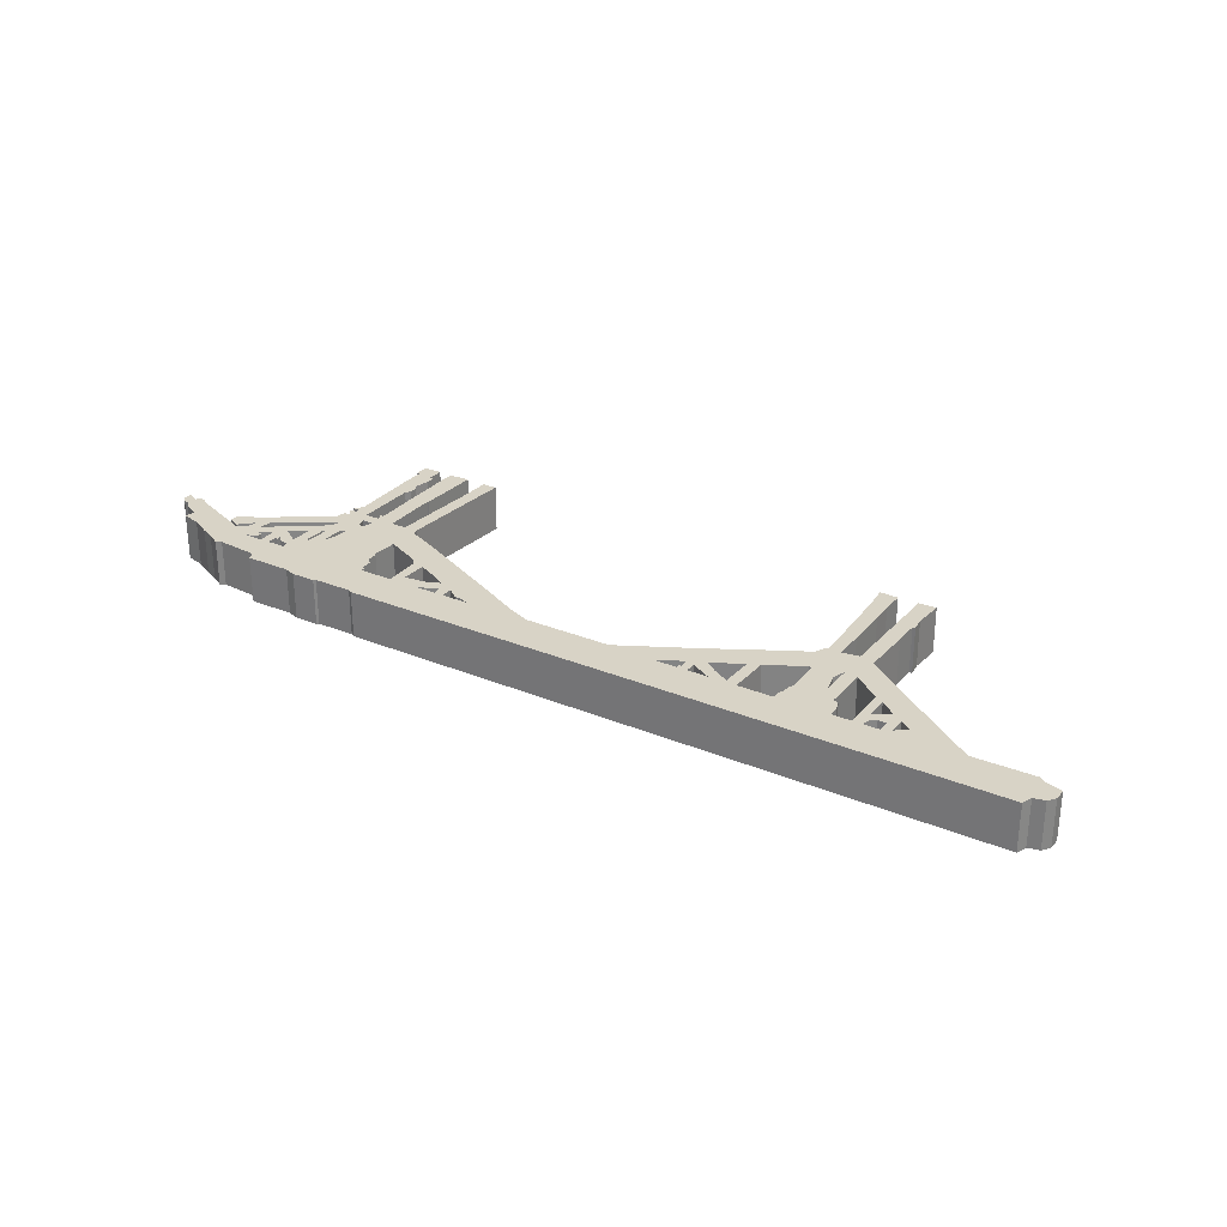
<metadata>
{"format":"obj","ext":"obj","renderer":"f3d","projection":"perspective","resolution":1024,"background":"white","views":[{"elev":28.2,"azim":-147.8,"up":"+Z"}]}
</metadata>
<code>
g sbg_iceland_dn_bridge05_h
v 2.67 2.78 0
v 2.25 2.78 0
v 2.21 2.8 0
v -4.87 2.8 0
v -4.91 2.69 0
v -5.03 2.66 0
v -5.09 2.58 0
v -5.09 2.45 0
v -4.92 2.4 0
v -4.84 2.35 0
v -4.2 2.36 0
v -3.97 2.2 0
v -2.8 1.34 0
v -2.81 0.78 0
v -2.81 0.5 0
v -2.84 0.5 0
v -2.82 0.35 0
v -2.84 0.01 0
v -2.65 0.02 0
v -2.64 1.28 0
v -2.45 1.31 0
v -2.45 0.98 0
v -2.44 0.51 0
v -2.43 0.27 0
v -2.43 0.02 0
v -2.23 0.01 0
v -2.26 0.3 0
v -2.32 1.29 0
v -2.28 1.33 0
v -2.24 1.43 0
v -2.06 1.52 0
v -1.27 1.96 0
v -0.53 2.35 0
v 0.42 2.35 0
v 0.67 2.25 0
v 1.06 2.06 0
v 2.08 1.58 0
v 2.49 1.4 0
v 2.5 1.33 0
v 2.42 0.01 0
v 2.58 0.01 0
v 2.59 0.38 0
v 2.65 1.34 0
v 2.82 1.34 0
v 2.83 0.7 0
v 2.82 0.7 0
v 2.8 0 0
v 3.03 0.01 0
v 3.03 0.22 0
v 3.02 0.85 0
v 3.01 1.25 0
v 3.05 1.24 0
v 3.02 1.32 0
v 3.18 1.32 0
v 3.18 0.64 0
v 3.14 0.59 0
v 3.14 0.5 0
v 3.18 0.45 0
v 3.14 0.29 0
v 3.14 0.19 0
v 3.18 0.19 0
v 3.18 0 0
v 3.38 0 0
v 3.38 0.16 0
v 3.35 0.16 0
v 3.35 0.42 0
v 3.33 1.18 0
v 3.41 1.26 0
v 3.33 1.26 0
v 3.33 1.31 0
v 3.41 1.31 0
v 3.35 1.39 0
v 3.41 1.41 0
v 3.43 1.52 0
v 3.77 1.74 0
v 4.08 1.95 0
v 4.32 2.08 0
v 4.33 2.17 0
v 4.2 2.23 0
v 4.05 2.09 0
v 4.07 2.2 0
v 4.16 2.27 0
v 4.86 1.99 0
v 4.9 1.95 0
v 4.99 1.95 0
v 4.99 1.99 0
v 5.12 1.93 0
v 5.12 2.04 0
v 5.06 2.09 0
v 5.01 2.1 0
v 4.94 2.17 0
v 4.78 2.25 0
v 4.8 2.36 0
v 4.6 2.41 0
v 4.39 2.52 0
v 4.25 2.58 0
v 4.11 2.66 0
v 4.05 2.63 0
v 3.6 2.67 0
v 3.56 2.76 0
v 3.07 2.76 0
v 2.95 2.8 0
v 2.69 2.8 0
v 3.13 1.44 0
v 3.01 1.44 0
v 3.03 1.53 0
v 3.09 1.56 0
v 3.93 2.02 0
v 3.31 1.6 0
v 3.33 1.7 0
v 3.44 1.79 0
v 3.94 2.14 0
v -2.6 1.77 0
v -2.65 1.62 0
v -2.65 1.97 0
v -2.88 2.37 0
v -2.88 2.26 0
v -2.85 2.16 0
v -2.79 2.13 0
v -2.79 1.65 0
v -3.09 1.88 0
v -3.09 2.37 0
v -1.92 2.37 0
v -1.93 1.91 0
v -2.32 1.71 0
v -2.35 1.71 0
v -2.36 2.12 0
v -2.34 2.12 0
v -2.33 2.23 0
v -2.31 2.25 0
v -2.31 2.37 0
v 2.42 2.37 0
v 2.42 2.31 0
v 2.45 2.31 0
v 2.45 2.19 0
v 2.51 2.13 0
v 2.51 2.02 0
v 2.53 2.02 0
v 2.51 1.72 0
v 2.11 1.9 0
v 2.06 1.98 0
v 2.05 2.37 0
v 3.18 1.77 0
v 3.12 1.75 0
v 3.13 1.87 0
v 3.18 2.03 0
v 3.33 1.87 0
v 3.3 1.85 0
v 3.31 2.11 0
v 3.34 2.12 0
v -3.18 1.93 0
v -3.35 2.07 0
v -3.18 2.18 0
v 3.63 2.07 0
v 3.45 1.95 0
v 3.46 2.19 0
v -1.62 2.24 0
v -1.48 2.14 0
v -1.81 1.98 0
v -1.8 2.34 0
v 1.94 1.98 0
v 1.64 2.12 0
v 1.57 2.17 0
v 1.72 2.23 0
v 1.95 2.26 0
v 3.95 2.37 0
v 3.83 2.32 0
v 3.83 2.27 0
v 3.89 2.25 0
v 3.75 2.15 0
v 3.74 2.37 0
v -3.47 2.15 0
v -3.6 2.24 0
v -3.5 2.28 0
v -3.46 2.36 0
v 3.64 2.37 0
v 3.64 2.27 0
v 3.61 2.27 0
v 3.61 2.21 0
v 3.56 2.28 0
v 3.45 2.3 0
v 3.44 2.37 0
v -1.04 2.37 0
v -1.3 2.23 0
v -1.32 2.33 0
v -1.29 2.33 0
v -1.29 2.37 0
v -3.19 2.37 0
v -3.22 2.28 0
v -3.28 2.24 0
v -3.37 2.24 0
v -3.37 2.37 0
v 1.4 2.37 0
v 1.4 2.24 0
v 1.28 2.33 0
v 1.18 2.34 0
v 1.11 2.37 0
v -1.4 2.37 0
v -1.4 2.25 0
v -1.62 2.37 0
v 1.71 2.37 0
v 1.51 2.27 0
v 1.5 2.37 0
v 2.67 2.78 0.5
v 2.25 2.78 0.5
v 2.21 2.8 0.5
v -4.87 2.8 0.5
v -4.91 2.69 0.5
v -5.03 2.66 0.5
v -5.09 2.58 0.5
v -5.09 2.45 0.5
v -4.92 2.4 0.5
v -4.84 2.35 0.5
v -4.2 2.36 0.5
v -3.97 2.2 0.5
v -2.8 1.34 0.5
v -2.81 0.78 0.5
v -2.81 0.5 0.5
v -2.84 0.5 0.5
v -2.82 0.35 0.5
v -2.84 0.01 0.5
v -2.65 0.02 0.5
v -2.64 1.28 0.5
v -2.45 1.31 0.5
v -2.45 0.98 0.5
v -2.44 0.51 0.5
v -2.43 0.27 0.5
v -2.43 0.02 0.5
v -2.23 0.01 0.5
v -2.26 0.3 0.5
v -2.32 1.29 0.5
v -2.28 1.33 0.5
v -2.24 1.43 0.5
v -2.06 1.52 0.5
v -1.27 1.96 0.5
v -0.53 2.35 0.5
v 0.42 2.35 0.5
v 0.67 2.25 0.5
v 1.06 2.06 0.5
v 2.08 1.58 0.5
v 2.49 1.4 0.5
v 2.5 1.33 0.5
v 2.42 0.01 0.5
v 2.58 0.01 0.5
v 2.59 0.38 0.5
v 2.65 1.34 0.5
v 2.82 1.34 0.5
v 2.83 0.7 0.5
v 2.82 0.7 0.5
v 2.8 0 0.5
v 3.03 0.01 0.5
v 3.03 0.22 0.5
v 3.02 0.85 0.5
v 3.01 1.25 0.5
v 3.05 1.24 0.5
v 3.02 1.32 0.5
v 3.18 1.32 0.5
v 3.18 0.64 0.5
v 3.14 0.59 0.5
v 3.14 0.5 0.5
v 3.18 0.45 0.5
v 3.14 0.29 0.5
v 3.14 0.19 0.5
v 3.18 0.19 0.5
v 3.18 0 0.5
v 3.38 0 0.5
v 3.38 0.16 0.5
v 3.35 0.16 0.5
v 3.35 0.42 0.5
v 3.33 1.18 0.5
v 3.41 1.26 0.5
v 3.33 1.26 0.5
v 3.33 1.31 0.5
v 3.41 1.31 0.5
v 3.35 1.39 0.5
v 3.41 1.41 0.5
v 3.43 1.52 0.5
v 3.77 1.74 0.5
v 4.08 1.95 0.5
v 4.32 2.08 0.5
v 4.33 2.17 0.5
v 4.2 2.23 0.5
v 4.05 2.09 0.5
v 4.07 2.2 0.5
v 4.16 2.27 0.5
v 4.86 1.99 0.5
v 4.9 1.95 0.5
v 4.99 1.95 0.5
v 4.99 1.99 0.5
v 5.12 1.93 0.5
v 5.12 2.04 0.5
v 5.06 2.09 0.5
v 5.01 2.1 0.5
v 4.94 2.17 0.5
v 4.78 2.25 0.5
v 4.8 2.36 0.5
v 4.6 2.41 0.5
v 4.39 2.52 0.5
v 4.25 2.58 0.5
v 4.11 2.66 0.5
v 4.05 2.63 0.5
v 3.6 2.67 0.5
v 3.56 2.76 0.5
v 3.07 2.76 0.5
v 2.95 2.8 0.5
v 2.69 2.8 0.5
v 3.13 1.44 0.5
v 3.01 1.44 0.5
v 3.03 1.53 0.5
v 3.09 1.56 0.5
v 3.93 2.02 0.5
v 3.31 1.6 0.5
v 3.33 1.7 0.5
v 3.44 1.79 0.5
v 3.94 2.14 0.5
v -2.6 1.77 0.5
v -2.65 1.62 0.5
v -2.65 1.97 0.5
v -2.88 2.37 0.5
v -2.88 2.26 0.5
v -2.85 2.16 0.5
v -2.79 2.13 0.5
v -2.79 1.65 0.5
v -3.09 1.88 0.5
v -3.09 2.37 0.5
v -1.92 2.37 0.5
v -1.93 1.91 0.5
v -2.32 1.71 0.5
v -2.35 1.71 0.5
v -2.36 2.12 0.5
v -2.34 2.12 0.5
v -2.33 2.23 0.5
v -2.31 2.25 0.5
v -2.31 2.37 0.5
v 2.42 2.37 0.5
v 2.42 2.31 0.5
v 2.45 2.31 0.5
v 2.45 2.19 0.5
v 2.51 2.13 0.5
v 2.51 2.02 0.5
v 2.53 2.02 0.5
v 2.51 1.72 0.5
v 2.11 1.9 0.5
v 2.06 1.98 0.5
v 2.05 2.37 0.5
v 3.18 1.77 0.5
v 3.12 1.75 0.5
v 3.13 1.87 0.5
v 3.18 2.03 0.5
v 3.33 1.87 0.5
v 3.3 1.85 0.5
v 3.31 2.11 0.5
v 3.34 2.12 0.5
v -3.18 1.93 0.5
v -3.35 2.07 0.5
v -3.18 2.18 0.5
v 3.63 2.07 0.5
v 3.45 1.95 0.5
v 3.46 2.19 0.5
v -1.62 2.24 0.5
v -1.48 2.14 0.5
v -1.81 1.98 0.5
v -1.8 2.34 0.5
v 1.94 1.98 0.5
v 1.64 2.12 0.5
v 1.57 2.17 0.5
v 1.72 2.23 0.5
v 1.95 2.26 0.5
v 3.95 2.37 0.5
v 3.83 2.32 0.5
v 3.83 2.27 0.5
v 3.89 2.25 0.5
v 3.75 2.15 0.5
v 3.74 2.37 0.5
v -3.47 2.15 0.5
v -3.6 2.24 0.5
v -3.5 2.28 0.5
v -3.46 2.36 0.5
v 3.64 2.37 0.5
v 3.64 2.27 0.5
v 3.61 2.27 0.5
v 3.61 2.21 0.5
v 3.56 2.28 0.5
v 3.45 2.3 0.5
v 3.44 2.37 0.5
v -1.04 2.37 0.5
v -1.3 2.23 0.5
v -1.32 2.33 0.5
v -1.29 2.33 0.5
v -1.29 2.37 0.5
v -3.19 2.37 0.5
v -3.22 2.28 0.5
v -3.28 2.24 0.5
v -3.37 2.24 0.5
v -3.37 2.37 0.5
v 1.4 2.37 0.5
v 1.4 2.24 0.5
v 1.28 2.33 0.5
v 1.18 2.34 0.5
v 1.11 2.37 0.5
v -1.4 2.37 0.5
v -1.4 2.25 0.5
v -1.62 2.37 0.5
v 1.71 2.37 0.5
v 1.51 2.27 0.5
v 1.5 2.37 0.5
g sbg_iceland_dn_bridge05_h_0
f 103 102 1
f 101 100 182
f 134 102 101
f 98 97 96
f 166 171 98
f 166 96 82
f 146 134 101
f 166 98 96
f 96 95 82
f 94 93 92
f 95 94 82
f 94 92 82
f 90 89 86
f 90 83 91
f 88 87 86
f 86 85 84
f 86 84 83
f 86 83 90
f 83 92 91
f 80 79 77
f 79 78 77
f 80 77 76
f 76 75 108
f 80 76 108
f 74 73 72
f 72 71 70
f 69 68 67
f 62 61 65
f 65 64 63
f 65 63 62
f 61 66 65
f 59 58 66
f 66 58 55
f 61 59 66
f 60 59 61
f 67 66 55
f 58 57 56
f 58 56 55
f 67 55 54
f 70 67 54
f 72 70 54
f 72 54 104
f 54 53 104
f 72 104 109
f 53 52 51
f 46 45 49
f 48 47 49
f 45 50 49
f 50 45 44
f 47 46 49
f 51 50 44
f 53 51 44
f 42 41 40
f 42 40 39
f 43 42 39
f 43 39 38
f 43 38 139
f 37 140 139
f 37 161 140
f 37 36 162
f 195 194 36
f 35 197 36
f 20 114 21
f 29 28 21
f 26 25 24
f 27 26 24
f 27 24 23
f 27 23 22
f 28 27 22
f 28 22 21
f 30 29 21
f 114 126 21
f 126 125 30
f 31 30 125
f 19 18 17
f 19 17 15
f 17 16 15
f 19 15 14
f 20 19 14
f 20 14 13
f 31 124 159
f 114 13 120
f 10 9 5
f 6 5 9
f 8 7 9
f 7 6 9
f 11 10 5
f 11 5 4
f 11 4 175
f 192 4 188
f 188 4 122
f 131 4 123
f 151 121 13
f 121 151 153
f 122 121 153
f 190 189 153
f 12 152 151
f 172 175 191
f 152 172 191
f 152 191 190
f 152 190 153
f 122 153 189
f 122 189 188
f 116 4 131
f 122 4 116
f 123 4 200
f 192 191 175
f 4 192 175
f 12 11 173
f 11 175 173
f 175 174 173
f 12 173 172
f 12 172 152
f 13 12 151
f 121 120 13
f 115 114 120
f 115 120 119
f 119 118 117
f 116 131 119
f 117 116 119
f 200 4 198
f 198 4 187
f 129 127 119
f 127 115 119
f 114 113 126
f 131 130 129
f 119 131 129
f 129 128 127
f 127 113 115
f 13 114 20
f 113 127 126
f 30 21 126
f 31 125 124
f 32 31 159
f 124 123 159
f 32 159 158
f 32 158 184
f 160 159 123
f 183 3 33
f 187 186 185
f 198 185 199
f 187 185 198
f 187 3 183
f 4 3 187
f 33 3 34
f 160 123 200
f 157 160 200
f 157 200 199
f 158 157 199
f 185 184 199
f 158 199 184
f 32 184 183
f 33 32 183
f 34 3 197
f 197 3 193
f 132 1 134
f 132 142 2
f 138 137 136
f 136 135 134
f 134 133 132
f 138 145 139
f 145 144 139
f 144 106 139
f 139 106 44
f 106 105 44
f 44 43 139
f 141 140 161
f 141 161 165
f 142 141 165
f 165 164 201
f 142 165 201
f 164 163 202
f 38 37 139
f 37 162 161
f 196 195 36
f 36 194 163
f 162 36 163
f 194 193 202
f 163 194 202
f 164 202 201
f 3 2 142
f 201 3 142
f 203 202 193
f 203 3 201
f 193 3 203
f 1 132 2
f 34 197 35
f 197 196 36
f 53 44 105
f 53 105 104
f 74 72 109
f 144 143 109
f 104 107 109
f 143 110 109
f 75 74 109
f 75 109 108
f 80 108 112
f 81 80 112
f 81 112 169
f 143 148 110
f 111 110 148
f 134 1 102
f 136 146 138
f 106 144 107
f 107 144 109
f 111 148 147
f 146 145 138
f 134 146 136
f 146 101 149
f 143 146 148
f 146 149 148
f 111 147 155
f 111 155 154
f 101 182 149
f 149 182 181
f 181 156 150
f 147 150 155
f 150 156 155
f 112 111 154
f 112 154 170
f 100 99 182
f 176 171 177
f 99 171 176
f 99 176 182
f 150 149 181
f 180 179 156
f 181 180 156
f 154 156 179
f 179 178 177
f 154 179 170
f 171 170 177
f 179 177 170
f 112 170 169
f 81 169 166
f 167 166 169
f 168 167 169
f 82 81 166
f 82 92 83
f 89 88 86
f 171 99 98
f 103 305 102
f 305 103 306
f 1 306 103
f 306 1 204
f 101 303 100
f 303 101 304
f 102 304 101
f 304 102 305
f 97 299 96
f 299 97 300
f 98 300 97
f 300 98 301
f 166 374 171
f 374 166 369
f 96 298 95
f 298 96 299
f 93 295 92
f 295 93 296
f 94 296 93
f 296 94 297
f 95 297 94
f 297 95 298
f 90 292 89
f 292 90 293
f 91 293 90
f 293 91 294
f 87 289 86
f 289 87 290
f 88 290 87
f 290 88 291
f 85 287 84
f 287 85 288
f 86 288 85
f 288 86 289
f 84 286 83
f 286 84 287
f 92 294 91
f 294 92 295
f 80 282 79
f 282 80 283
f 78 280 77
f 280 78 281
f 79 281 78
f 281 79 282
f 77 279 76
f 279 77 280
f 76 278 75
f 278 76 279
f 73 275 72
f 275 73 276
f 74 276 73
f 276 74 277
f 71 273 70
f 273 71 274
f 72 274 71
f 274 72 275
f 68 270 67
f 270 68 271
f 69 271 68
f 271 69 272
f 67 272 69
f 272 67 270
f 62 264 61
f 264 62 265
f 64 266 63
f 266 64 267
f 65 267 64
f 267 65 268
f 63 265 62
f 265 63 266
f 66 268 65
f 268 66 269
f 59 261 58
f 261 59 262
f 60 262 59
f 262 60 263
f 61 263 60
f 263 61 264
f 67 269 66
f 269 67 270
f 57 259 56
f 259 57 260
f 58 260 57
f 260 58 261
f 56 258 55
f 258 56 259
f 55 257 54
f 257 55 258
f 70 270 67
f 270 70 273
f 54 256 53
f 256 54 257
f 52 254 51
f 254 52 255
f 53 255 52
f 255 53 256
f 46 248 45
f 248 46 249
f 48 250 47
f 250 48 251
f 49 251 48
f 251 49 252
f 50 252 49
f 252 50 253
f 45 247 44
f 247 45 248
f 47 249 46
f 249 47 250
f 51 253 50
f 253 51 254
f 41 243 40
f 243 41 244
f 42 244 41
f 244 42 245
f 40 242 39
f 242 40 243
f 43 245 42
f 245 43 246
f 39 241 38
f 241 39 242
f 140 342 139
f 342 140 343
f 37 239 36
f 239 37 240
f 195 397 194
f 397 195 398
f 36 238 35
f 238 36 239
f 21 223 20
f 223 21 224
f 29 231 28
f 231 29 232
f 25 227 24
f 227 25 228
f 26 228 25
f 228 26 229
f 27 229 26
f 229 27 230
f 24 226 23
f 226 24 227
f 23 225 22
f 225 23 226
f 28 230 27
f 230 28 231
f 22 224 21
f 224 22 225
f 30 232 29
f 232 30 233
f 126 328 125
f 328 126 329
f 31 233 30
f 233 31 234
f 18 220 17
f 220 18 221
f 19 221 18
f 221 19 222
f 16 218 15
f 218 16 219
f 17 219 16
f 219 17 220
f 15 217 14
f 217 15 218
f 20 222 19
f 222 20 223
f 14 216 13
f 216 14 217
f 10 212 9
f 212 10 213
f 6 208 5
f 208 6 209
f 8 210 7
f 210 8 211
f 9 211 8
f 211 9 212
f 7 209 6
f 209 7 210
f 11 213 10
f 213 11 214
f 5 207 4
f 207 5 208
f 188 395 192
f 395 188 391
f 123 334 131
f 334 123 326
f 151 356 153
f 356 151 354
f 122 324 121
f 324 122 325
f 190 392 189
f 392 190 393
f 152 354 151
f 354 152 355
f 172 378 175
f 378 172 375
f 191 393 190
f 393 191 394
f 153 355 152
f 355 153 356
f 189 391 188
f 391 189 392
f 116 325 122
f 325 116 319
f 192 394 191
f 394 192 395
f 12 214 11
f 214 12 215
f 174 376 173
f 376 174 377
f 175 377 174
f 377 175 378
f 173 375 172
f 375 173 376
f 13 215 12
f 215 13 216
f 121 323 120
f 323 121 324
f 115 317 114
f 317 115 318
f 120 322 119
f 322 120 323
f 118 320 117
f 320 118 321
f 119 321 118
f 321 119 322
f 117 319 116
f 319 117 320
f 198 403 200
f 403 198 401
f 114 316 113
f 316 114 317
f 130 332 129
f 332 130 333
f 131 333 130
f 333 131 334
f 128 330 127
f 330 128 331
f 129 331 128
f 331 129 332
f 113 318 115
f 318 113 316
f 127 329 126
f 329 127 330
f 125 327 124
f 327 125 328
f 32 234 31
f 234 32 235
f 124 326 123
f 326 124 327
f 159 361 158
f 361 159 362
f 160 362 159
f 362 160 363
f 186 388 185
f 388 186 389
f 187 389 186
f 389 187 390
f 199 401 198
f 401 199 402
f 183 390 187
f 390 183 386
f 4 206 3
f 206 4 207
f 34 236 33
f 236 34 237
f 157 363 160
f 363 157 360
f 200 402 199
f 402 200 403
f 158 360 157
f 360 158 361
f 185 387 184
f 387 185 388
f 184 386 183
f 386 184 387
f 33 235 32
f 235 33 236
f 193 400 197
f 400 193 396
f 132 345 142
f 345 132 335
f 137 339 136
f 339 137 340
f 138 340 137
f 340 138 341
f 135 337 134
f 337 135 338
f 136 338 135
f 338 136 339
f 133 335 132
f 335 133 336
f 134 336 133
f 336 134 337
f 139 341 138
f 341 139 342
f 145 347 144
f 347 145 348
f 106 308 105
f 308 106 309
f 44 246 43
f 246 44 247
f 141 343 140
f 343 141 344
f 161 368 165
f 368 161 364
f 142 344 141
f 344 142 345
f 165 367 164
f 367 165 368
f 164 366 163
f 366 164 367
f 38 240 37
f 240 38 241
f 162 364 161
f 364 162 365
f 196 398 195
f 398 196 399
f 163 365 162
f 365 163 366
f 194 396 193
f 396 194 397
f 202 404 201
f 404 202 405
f 3 205 2
f 205 3 206
f 203 405 202
f 405 203 406
f 201 406 203
f 406 201 404
f 2 204 1
f 204 2 205
f 35 237 34
f 237 35 238
f 197 399 196
f 399 197 400
f 105 307 104
f 307 105 308
f 144 346 143
f 346 144 347
f 104 310 107
f 310 104 307
f 110 312 109
f 312 110 313
f 75 277 74
f 277 75 278
f 109 311 108
f 311 109 312
f 108 315 112
f 315 108 311
f 81 283 80
f 283 81 284
f 111 313 110
f 313 111 314
f 107 309 106
f 309 107 310
f 148 350 147
f 350 148 351
f 146 348 145
f 348 146 349
f 143 349 146
f 349 143 346
f 149 351 148
f 351 149 352
f 155 357 154
f 357 155 358
f 182 384 181
f 384 182 385
f 147 353 150
f 353 147 350
f 156 358 155
f 358 156 359
f 112 314 111
f 314 112 315
f 100 302 99
f 302 100 303
f 177 379 176
f 379 177 380
f 176 385 182
f 385 176 379
f 150 352 149
f 352 150 353
f 180 382 179
f 382 180 383
f 181 383 180
f 383 181 384
f 154 359 156
f 359 154 357
f 178 380 177
f 380 178 381
f 179 381 178
f 381 179 382
f 171 373 170
f 373 171 374
f 170 372 169
f 372 170 373
f 167 369 166
f 369 167 370
f 168 370 167
f 370 168 371
f 169 371 168
f 371 169 372
f 82 284 81
f 284 82 285
f 83 285 82
f 285 83 286
f 89 291 88
f 291 89 292
f 99 301 98
f 301 99 302
f 204 305 306
f 385 303 304
f 304 305 337
f 299 300 301
f 301 374 369
f 285 299 369
f 304 337 349
f 299 301 369
f 285 298 299
f 295 296 297
f 285 297 298
f 285 295 297
f 289 292 293
f 294 286 293
f 289 290 291
f 287 288 289
f 286 287 289
f 293 286 289
f 294 295 286
f 280 282 283
f 280 281 282
f 279 280 283
f 311 278 279
f 311 279 283
f 275 276 277
f 273 274 275
f 270 271 272
f 268 264 265
f 266 267 268
f 265 266 268
f 268 269 264
f 269 261 262
f 258 261 269
f 269 262 264
f 264 262 263
f 258 269 270
f 259 260 261
f 258 259 261
f 257 258 270
f 257 270 273
f 257 273 275
f 307 257 275
f 307 256 257
f 312 307 275
f 254 255 256
f 252 248 249
f 252 250 251
f 252 253 248
f 247 248 253
f 252 249 250
f 247 253 254
f 247 254 256
f 243 244 245
f 242 243 245
f 242 245 246
f 241 242 246
f 342 241 246
f 342 343 240
f 343 364 240
f 365 239 240
f 239 397 398
f 239 400 238
f 224 317 223
f 224 231 232
f 227 228 229
f 227 229 230
f 226 227 230
f 225 226 230
f 225 230 231
f 224 225 231
f 224 232 233
f 224 329 317
f 233 328 329
f 328 233 234
f 220 221 222
f 218 220 222
f 218 219 220
f 217 218 222
f 217 222 223
f 216 217 223
f 362 327 234
f 323 216 317
f 208 212 213
f 212 208 209
f 212 210 211
f 212 209 210
f 208 213 214
f 207 208 214
f 378 207 214
f 391 207 395
f 325 207 391
f 326 207 334
f 216 324 354
f 356 354 324
f 356 324 325
f 356 392 393
f 354 355 215
f 394 378 375
f 394 375 355
f 393 394 355
f 356 393 355
f 392 356 325
f 391 392 325
f 334 207 319
f 319 207 325
f 403 207 326
f 378 394 395
f 378 395 207
f 376 214 215
f 376 378 214
f 376 377 378
f 375 376 215
f 355 375 215
f 354 215 216
f 216 323 324
f 323 317 318
f 322 323 318
f 320 321 322
f 322 334 319
f 322 319 320
f 401 207 403
f 390 207 401
f 322 330 332
f 322 318 330
f 329 316 317
f 332 333 334
f 332 334 322
f 330 331 332
f 318 316 330
f 223 317 216
f 329 330 316
f 329 224 233
f 327 328 234
f 362 234 235
f 362 326 327
f 361 362 235
f 387 361 235
f 326 362 363
f 236 206 386
f 388 389 390
f 402 388 401
f 401 388 390
f 386 206 390
f 390 206 207
f 237 206 236
f 403 326 363
f 403 363 360
f 402 403 360
f 402 360 361
f 402 387 388
f 387 402 361
f 386 387 235
f 386 235 236
f 400 206 237
f 396 206 400
f 337 204 335
f 205 345 335
f 339 340 341
f 337 338 339
f 335 336 337
f 342 348 341
f 342 347 348
f 342 309 347
f 247 309 342
f 247 308 309
f 342 246 247
f 364 343 344
f 368 364 344
f 368 344 345
f 404 367 368
f 404 368 345
f 405 366 367
f 342 240 241
f 364 365 240
f 239 398 399
f 366 397 239
f 366 239 365
f 405 396 397
f 405 397 366
f 404 405 367
f 345 205 206
f 345 206 404
f 396 405 406
f 404 206 406
f 406 206 396
f 205 335 204
f 238 400 237
f 239 399 400
f 308 247 256
f 307 308 256
f 312 275 277
f 312 346 347
f 312 310 307
f 312 313 346
f 312 277 278
f 311 312 278
f 315 311 283
f 315 283 284
f 372 315 284
f 313 351 346
f 351 313 314
f 305 204 337
f 341 349 339
f 310 347 309
f 312 347 310
f 350 351 314
f 341 348 349
f 339 349 337
f 352 304 349
f 351 349 346
f 351 352 349
f 358 350 314
f 357 358 314
f 352 385 304
f 384 385 352
f 353 359 384
f 358 353 350
f 358 359 353
f 357 314 315
f 373 357 315
f 385 302 303
f 380 374 379
f 379 374 302
f 385 379 302
f 384 352 353
f 359 382 383
f 359 383 384
f 382 359 357
f 380 381 382
f 373 382 357
f 380 373 374
f 373 380 382
f 372 373 315
f 369 372 284
f 372 369 370
f 372 370 371
f 369 284 285
f 286 295 285
f 289 291 292
f 301 302 374

</code>
